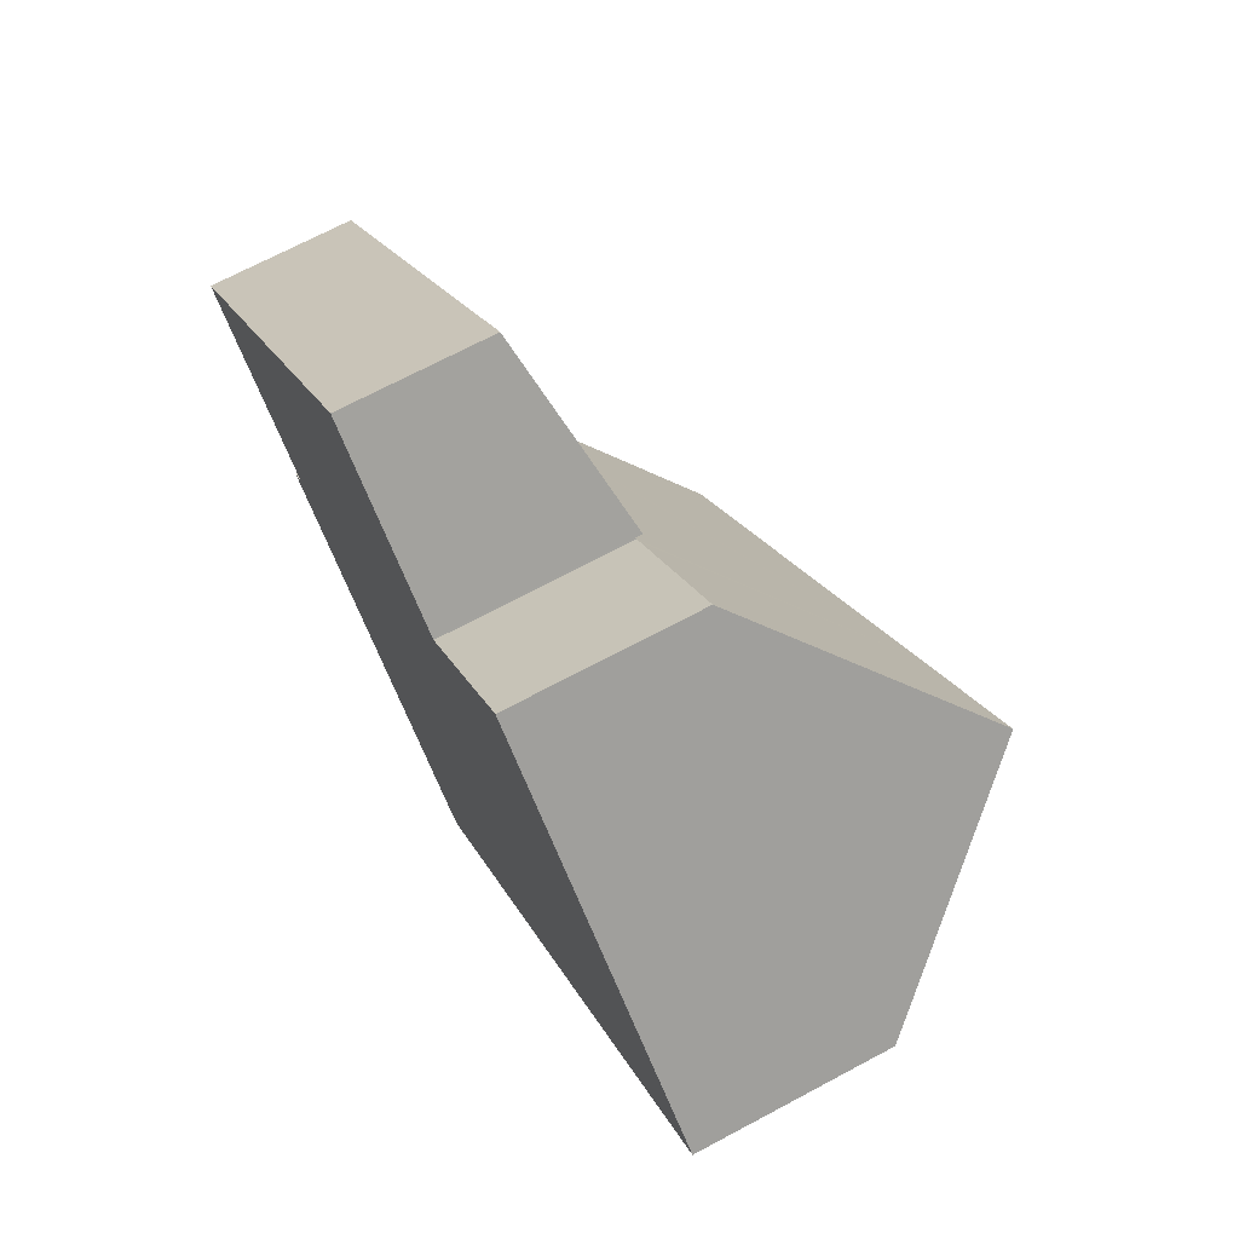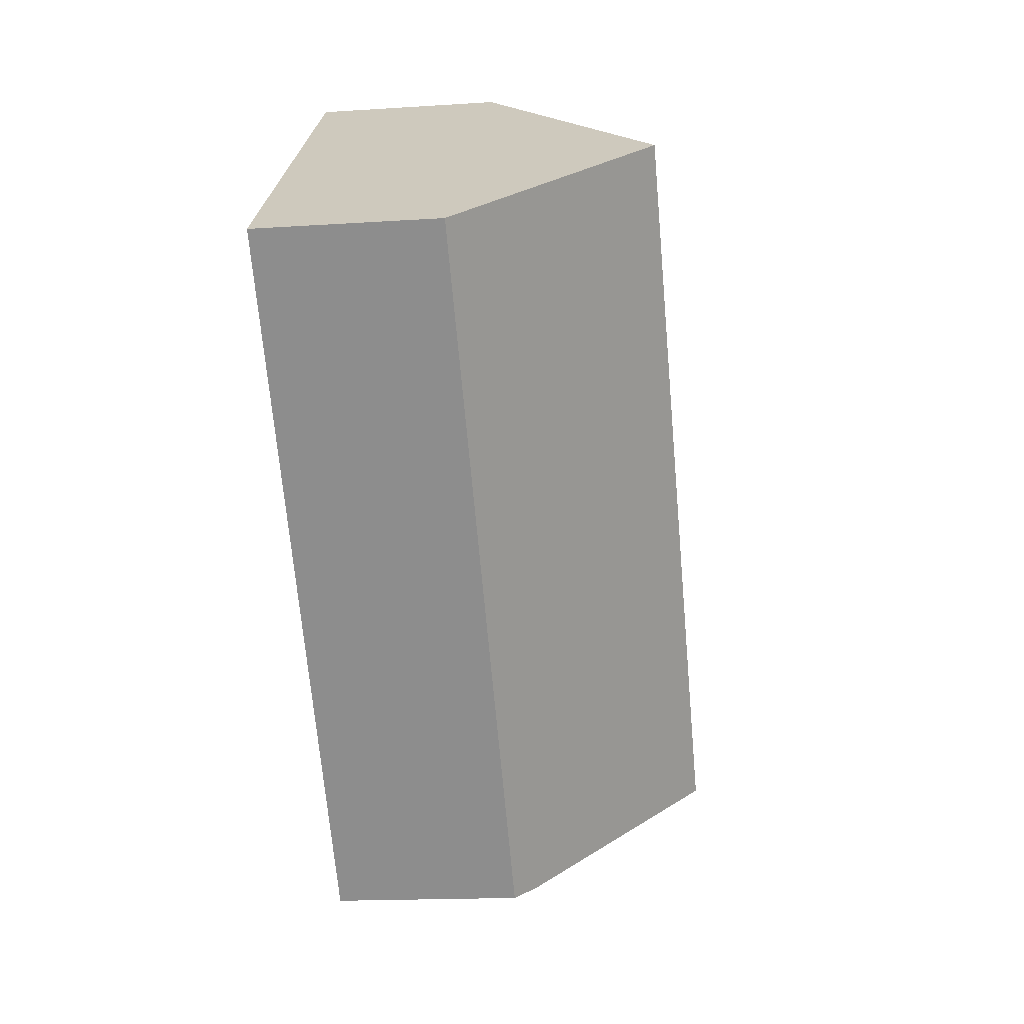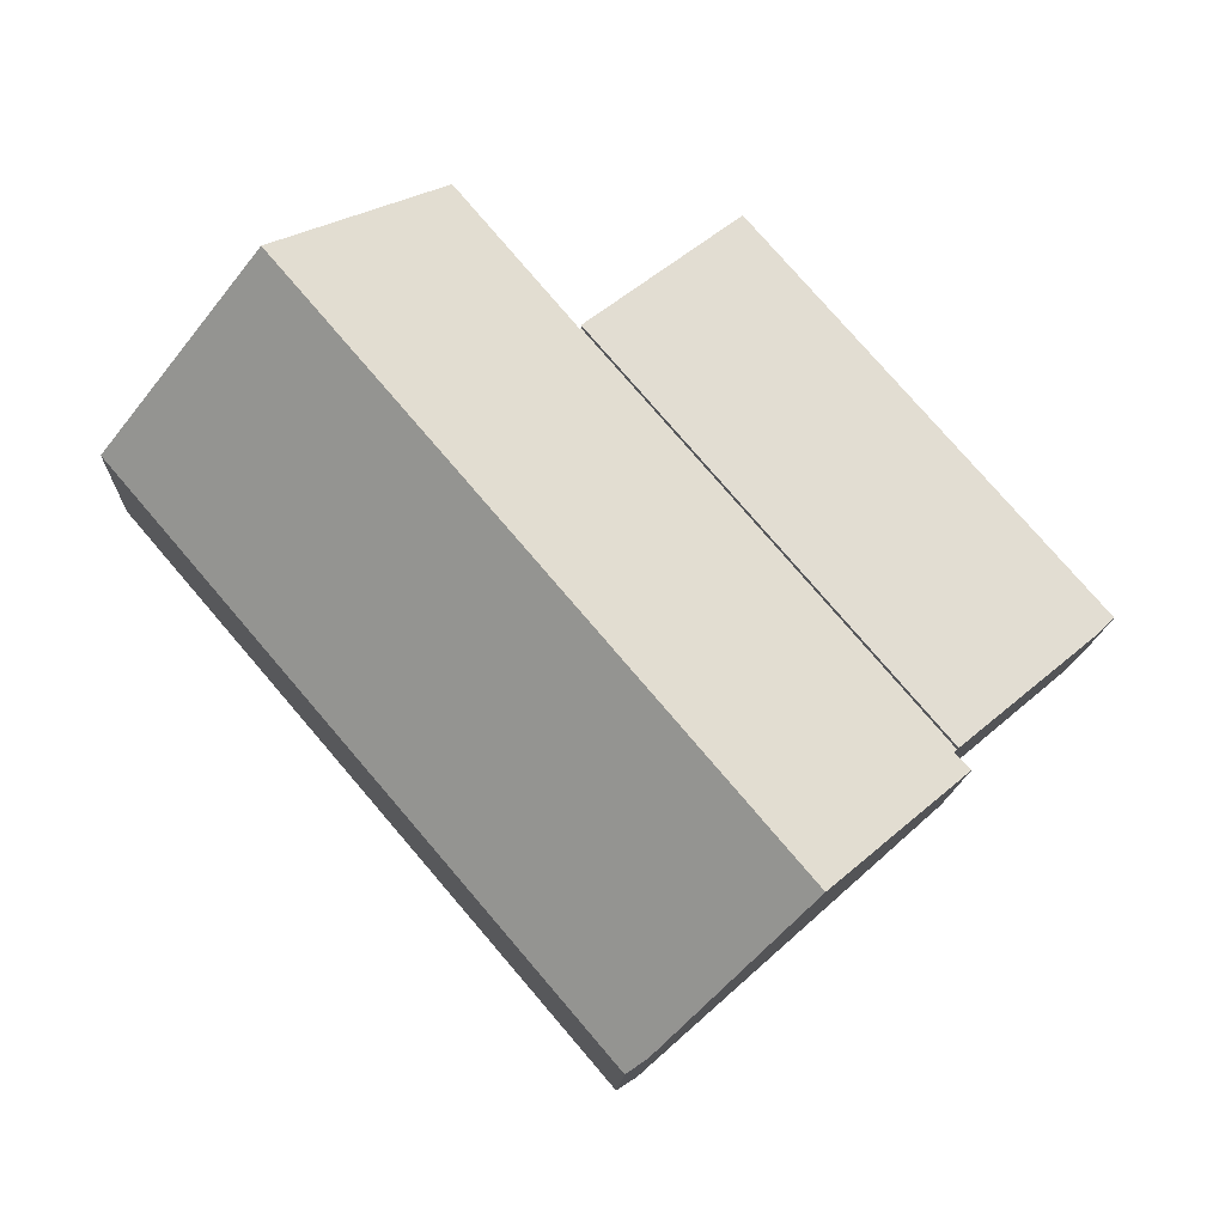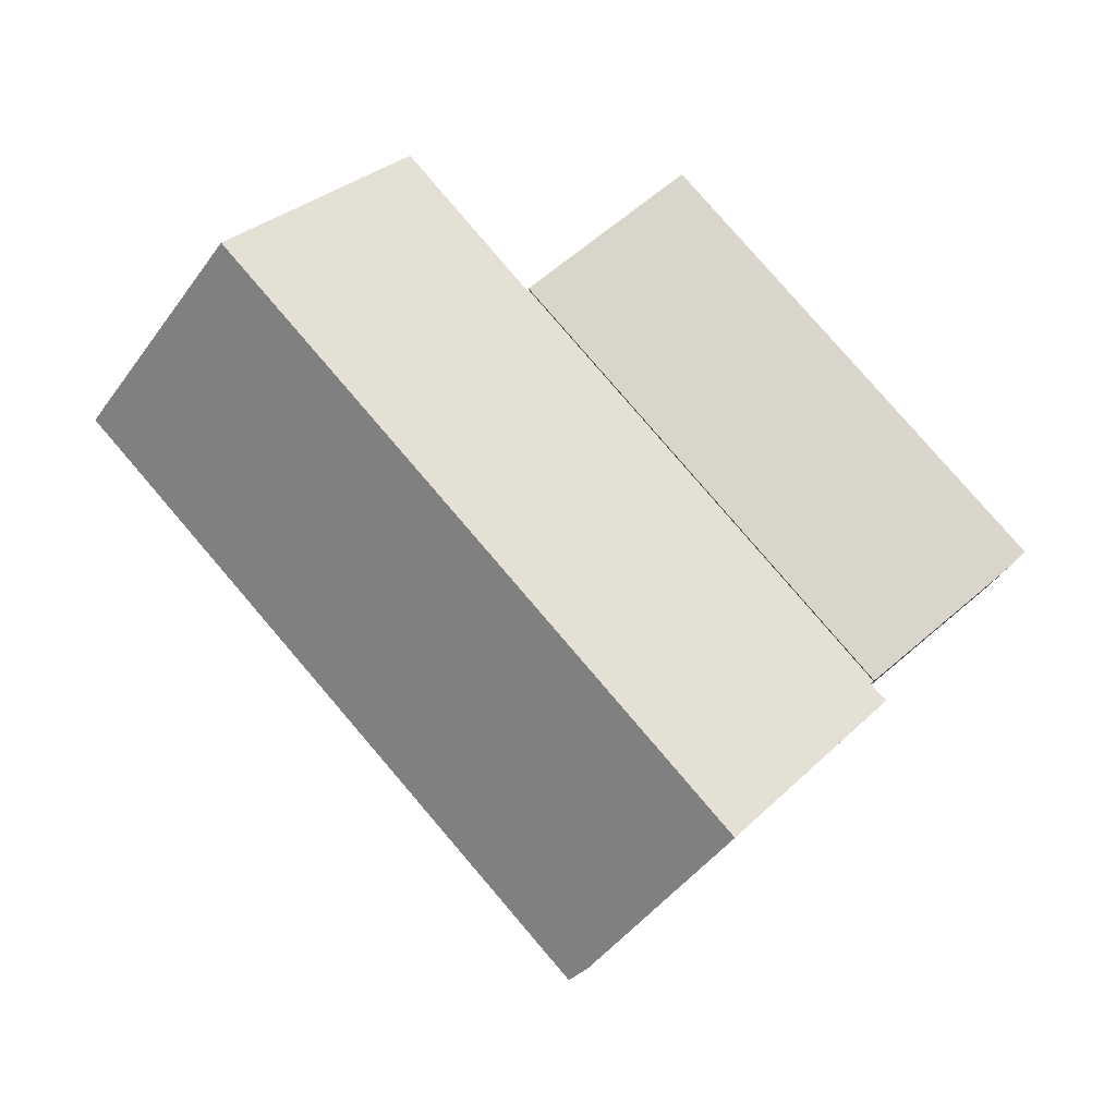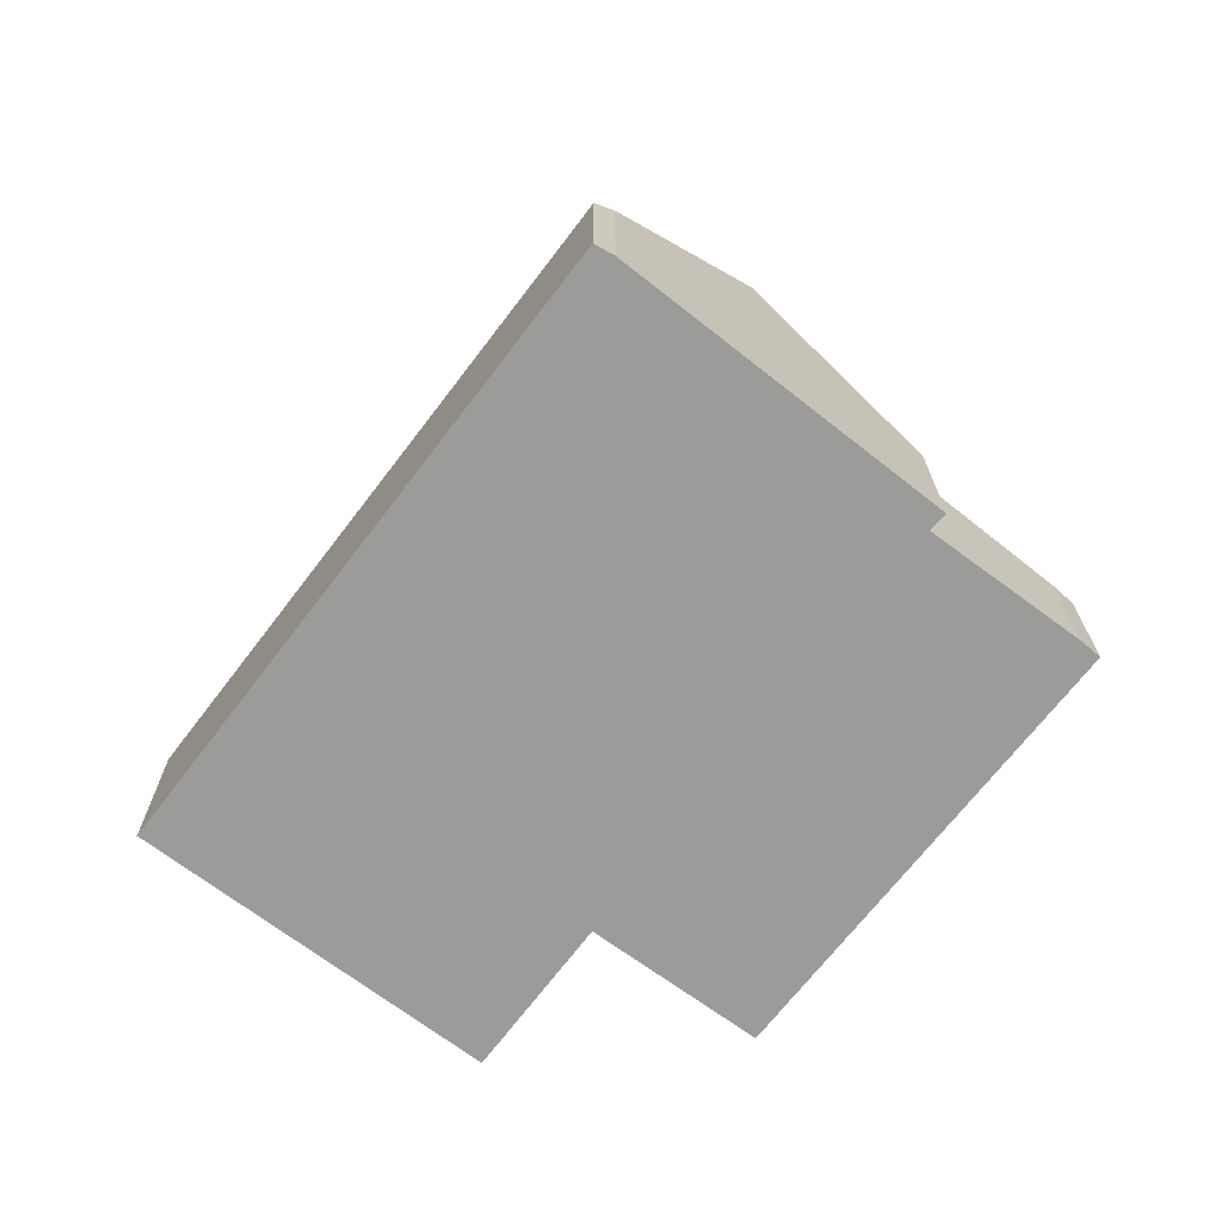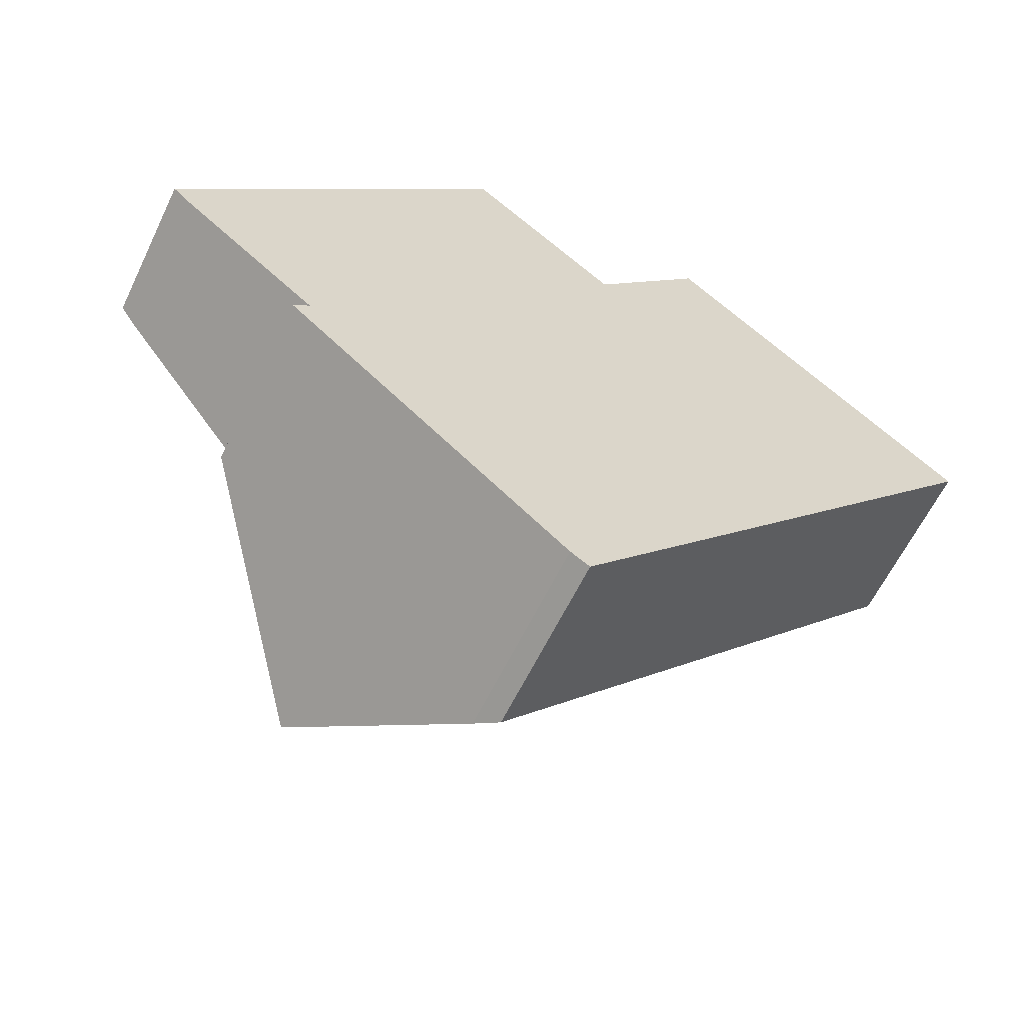
<metadata>
{"format":"obj","ext":"obj","renderer":"f3d","projection":"perspective","resolution":1024,"background":"white","views":[{"elev":70.6,"azim":62.0,"up":"+Z"},{"elev":-16.4,"azim":97.7,"up":"+Z"},{"elev":-14.0,"azim":177.7,"up":"+Z"},{"elev":-7.4,"azim":-177.8,"up":"+Z"},{"elev":-69.6,"azim":-176.7,"up":"+Y"},{"elev":-61.5,"azim":-25.7,"up":"+Z"}]}
</metadata>
<code>
v  3.587 4.339 -3.05
v  7.836 3.348 9.032
v  11.41 4.332 6.072
v  0.427 3.467 -0.412
v  0 3.341 2.046e-16
v  7.836 -5.531e-16 9.032
v  0 0 0
v  11.41 -3.718e-16 6.072
v  3.587 1.868e-16 -3.05
v  0.427 2.523e-17 -0.412
v  11.41 4.152 6.072
v  3.681 4.259 -3.128
v  3.587 4.152 -3.05
v  3.305 4.21 -3.48
v  15.18 8.412 3.03
v  6.882 8.412 -6.649
v  11.44 4.189 6.046
v  11.56 4.187 6.182
v  17.87 8.412 6.165
v  14.2 4.158 9.32
v  21.47 4.24 3.07
v  18.76 4.24 -0.082
v  10.49 4.24 -9.733
v  10.04 4.705 -9.445
v  10.04 5.783e-16 -9.445
v  6.882 4.071e-16 -6.649
v  3.305 2.131e-16 -3.48
v  3.681 1.915e-16 -3.128
v  10.49 5.96e-16 -9.733
v  11.44 -3.702e-16 6.046
v  14.2 -5.707e-16 9.32
v  11.56 -3.785e-16 6.182
v  17.87 -3.775e-16 6.165
v  21.47 -1.88e-16 3.07
v  18.76 5.021e-18 -0.082
g defaultobject
f 1 2 3
f 2 1 4
f 2 4 5
f 5 6 2
f 6 5 7
f 2 8 3
f 8 2 6
f 3 9 1
f 9 3 8
f 10 5 4
f 5 10 7
f 9 4 1
f 4 9 10
f 10 6 7
f 6 10 8
f 8 10 9
f 11 12 13
f 14 15 16
f 15 14 12
f 15 12 17
f 17 12 11
f 15 17 18
f 15 18 19
f 19 18 20
f 21 15 19
f 15 21 22
f 15 22 16
f 16 22 23
f 16 23 24
f 25 16 24
f 16 25 14
f 14 25 26
f 14 26 27
f 28 13 12
f 13 28 9
f 23 25 24
f 25 23 29
f 14 28 12
f 28 14 27
f 9 11 13
f 11 9 8
f 30 18 17
f 18 30 20
f 20 30 31
f 31 30 32
f 11 30 17
f 30 11 8
f 31 19 20
f 19 31 21
f 21 31 33
f 21 33 34
f 34 22 21
f 22 34 23
f 23 34 35
f 23 35 29
f 9 28 8
f 32 33 31
f 33 32 34
f 34 32 35
f 35 32 30
f 35 30 29
f 29 30 8
f 29 8 28
f 29 28 27
f 29 27 26
f 29 26 25

</code>
